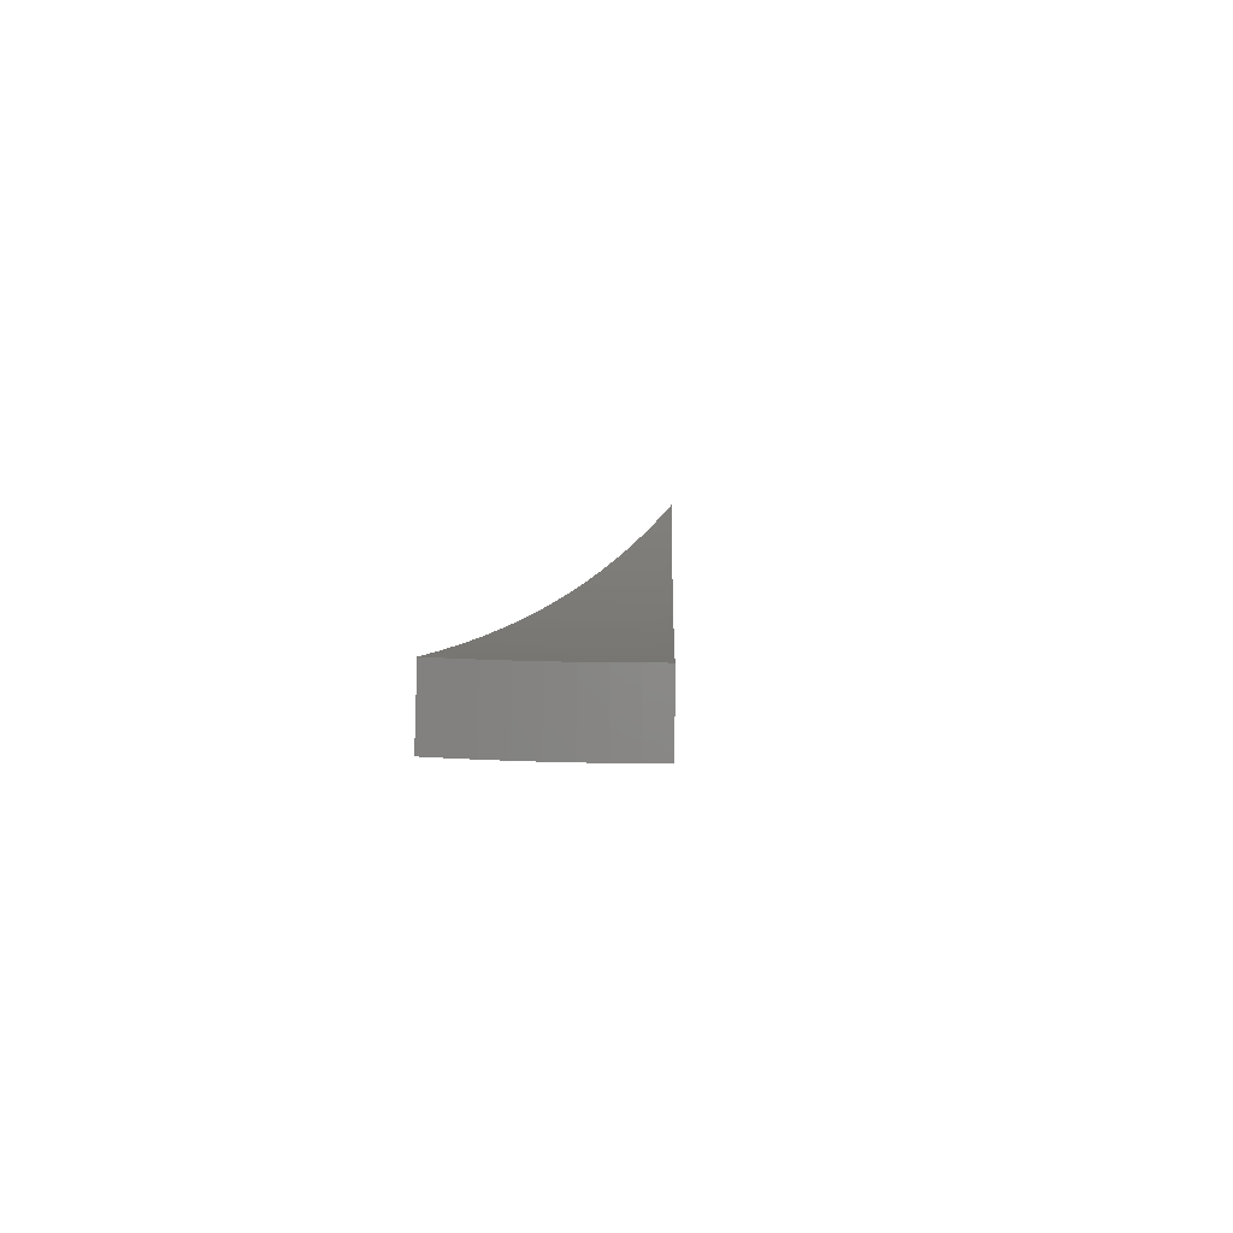
<metadata>
{"format":"stl","ext":"stl","renderer":"f3d","projection":"perspective","resolution":1024,"background":"white","views":[{"elev":14.0,"azim":141.1,"up":"+Z"}]}
</metadata>
<code>
# stl→obj: 409 verts, 814 faces
v 1.299 1.548 -11.46
v 1.332 1.519 -11.46
v 1.218 1.452 -11.48
v 1.248 1.423 -11.48
v 1.138 1.356 -11.5
v 1.163 1.326 -11.5
v 1.057 1.26 -11.52
v 1.078 1.23 -11.52
v 0.9764 1.164 -11.54
v 0.9938 1.133 -11.54
v 0.8956 1.067 -11.56
v 0.9096 1.037 -11.56
v 0.8146 0.9708 -11.57
v 0.8255 0.9413 -11.58
v 0.7335 0.8742 -11.59
v 0.7417 0.8457 -11.59
v 0.6999 0.798 -11.6
v 0.7603 0.8297 -11.59
v 0.7175 0.7829 -11.6
v 0.7787 0.8133 -11.59
v 0.7348 0.7674 -11.6
v 0.7966 0.7965 -11.59
v 0.7517 0.7516 -11.6
v 0.8142 0.7793 -11.59
v 0.7683 0.7354 -11.6
v 0.8314 0.7618 -11.59
v 0.7845 0.7188 -11.6
v 0.8482 0.7438 -11.59
v 0.8004 0.7019 -11.6
v 0.8742 0.7336 -11.59
v 0.7774 0.6524 -11.6
v 1.365 1.49 -11.46
v 1.279 1.396 -11.48
v 1.192 1.301 -11.5
v 1.105 1.206 -11.52
v 1.019 1.112 -11.54
v 0.9324 1.018 -11.56
v 0.8463 0.9235 -11.58
v 1.397 1.459 -11.46
v 1.31 1.368 -11.48
v 1.221 1.275 -11.5
v 1.132 1.182 -11.52
v 1.043 1.09 -11.54
v 0.9549 0.9974 -11.56
v 0.8667 0.9052 -11.58
v 1.429 1.429 -11.46
v 1.34 1.34 -11.48
v 1.249 1.249 -11.5
v 1.158 1.158 -11.52
v 1.067 1.067 -11.54
v 0.9769 0.9768 -11.56
v 0.8866 0.8865 -11.58
v 1.459 1.397 -11.46
v 1.37 1.311 -11.48
v 1.277 1.222 -11.5
v 1.184 1.133 -11.52
v 1.091 1.044 -11.54
v 0.9985 0.9557 -11.56
v 0.9062 0.8674 -11.58
v 1.49 1.365 -11.46
v 1.399 1.282 -11.48
v 1.304 1.194 -11.5
v 1.209 1.108 -11.52
v 1.114 1.021 -11.54
v 1.02 0.9342 -11.56
v 0.9254 0.8479 -11.58
v 1.519 1.332 -11.46
v 1.427 1.251 -11.48
v 1.33 1.166 -11.5
v 1.233 1.081 -11.52
v 1.137 0.9967 -11.54
v 1.04 0.9122 -11.56
v 0.9441 0.8279 -11.58
v 1.548 1.299 -11.46
v 1.452 1.218 -11.48
v 1.356 1.138 -11.5
v 1.26 1.057 -11.52
v 1.164 0.9765 -11.54
v 1.067 0.8957 -11.56
v 0.9709 0.8147 -11.58
v 0.6806 0.5711 -11.61
v 0.705 0.6182 -11.61
v 0.7526 0.66 -11.6
v 0.7377 0.6759 -11.6
v 0.7225 0.6915 -11.6
v 0.7068 0.7067 -11.6
v 0.6909 0.7216 -11.6
v 0.6747 0.7362 -11.6
v 0.6581 0.7504 -11.6
v 0.6523 0.7774 -11.6
v 0.5836 0.4897 -11.62
v 0.6098 0.5347 -11.62
v 0.6573 0.5764 -11.61
v 0.6443 0.5903 -11.61
v 0.691 0.6331 -11.61
v 0.631 0.6039 -11.61
v 0.6767 0.6477 -11.61
v 0.6174 0.6173 -11.61
v 0.6621 0.662 -11.61
v 0.6034 0.6303 -11.61
v 0.6471 0.6759 -11.61
v 0.5893 0.643 -11.61
v 0.6319 0.6896 -11.61
v 0.5748 0.6554 -11.61
v 0.6164 0.7029 -11.61
v 0.571 0.6805 -11.61
v 0.4865 0.4082 -11.63
v 0.515 0.4516 -11.63
v 0.5624 0.4931 -11.62
v 0.5512 0.505 -11.62
v 0.5977 0.5476 -11.62
v 0.5398 0.5167 -11.62
v 0.5854 0.5603 -11.62
v 0.5282 0.5281 -11.62
v 0.5727 0.5726 -11.62
v 0.5163 0.5392 -11.62
v 0.5598 0.5847 -11.62
v 0.5041 0.5501 -11.62
v 0.5466 0.5965 -11.62
v 0.4917 0.5607 -11.62
v 0.5332 0.608 -11.62
v 0.4896 0.5835 -11.62
v 0.3893 0.3267 -11.64
v 0.4205 0.3688 -11.64
v 0.4677 0.4101 -11.63
v 0.4585 0.42 -11.63
v 0.5048 0.4625 -11.63
v 0.449 0.4297 -11.63
v 0.4944 0.4732 -11.63
v 0.4393 0.4392 -11.63
v 0.4837 0.4836 -11.63
v 0.4294 0.4485 -11.63
v 0.4728 0.4938 -11.63
v 0.4193 0.4575 -11.63
v 0.4617 0.5038 -11.63
v 0.409 0.4663 -11.63
v 0.4503 0.5135 -11.63
v 0.4082 0.4865 -11.63
v 0.2921 0.2451 -11.64
v 0.3264 0.2862 -11.64
v 0.3734 0.3274 -11.64
v 0.366 0.3353 -11.64
v 0.4122 0.3776 -11.64
v 0.3585 0.3431 -11.64
v 0.4037 0.3863 -11.64
v 0.3507 0.3506 -11.64
v 0.395 0.3949 -11.64
v 0.3428 0.358 -11.64
v 0.3861 0.4032 -11.64
v 0.3347 0.3653 -11.64
v 0.377 0.4113 -11.64
v 0.3265 0.3723 -11.64
v 0.3677 0.4193 -11.64
v 0.3267 0.3893 -11.64
v 0.1948 0.1634 -11.65
v 0.2327 0.204 -11.65
v 0.2795 0.2451 -11.64
v 0.274 0.251 -11.64
v 0.3199 0.2931 -11.64
v 0.2683 0.2568 -11.64
v 0.3133 0.2999 -11.64
v 0.2625 0.2624 -11.64
v 0.3066 0.3065 -11.64
v 0.2566 0.268 -11.64
v 0.2997 0.313 -11.64
v 0.2505 0.2734 -11.64
v 0.2926 0.3193 -11.64
v 0.2444 0.2786 -11.64
v 0.2854 0.3254 -11.64
v 0.2451 0.2921 -11.64
v 0.09741 0.08173 -11.65
v 0.1393 0.1221 -11.65
v 0.1859 0.163 -11.65
v 0.1822 0.167 -11.65
v 0.2281 0.2089 -11.65
v 0.1785 0.1708 -11.65
v 0.2233 0.2137 -11.65
v 0.1746 0.1746 -11.65
v 0.2185 0.2185 -11.65
v 0.1707 0.1783 -11.65
v 0.2136 0.2231 -11.65
v 0.1667 0.1819 -11.65
v 0.2086 0.2276 -11.65
v 0.1626 0.1854 -11.65
v 0.2034 0.232 -11.65
v 0.1634 0.1948 -11.65
v -6.919e-16 -8.286e-32 -11.65
v 0.04633 0.04062 -11.65
v 0.09276 0.08134 -11.65
v 0.09092 0.0833 -11.65
v 0.1365 0.1251 -11.65
v 0.08904 0.08522 -11.65
v 0.1337 0.128 -11.65
v 0.08712 0.0871 -11.65
v 0.1308 0.1308 -11.65
v 0.08516 0.08894 -11.65
v 0.1279 0.1336 -11.65
v 0.08315 0.09073 -11.65
v 0.1249 0.1362 -11.65
v 0.08111 0.09248 -11.65
v 0.1218 0.1389 -11.65
v 0.08173 0.0974 -11.65
v 0.04541 0.0416 -11.65
v 0.04447 0.04256 -11.65
v 0.04351 0.0435 -11.65
v 0.04253 0.04442 -11.65
v 0.04153 0.04531 -11.65
v 0.04051 0.04619 -11.65
v 1.53 1.284 -11.33
v 1.435 1.204 -11.35
v 1.34 1.125 -11.37
v 1.245 1.045 -11.39
v 1.15 0.9652 -11.41
v 1.055 0.8853 -11.43
v 0.9596 0.8052 -11.44
v 0.8641 0.725 -11.45
v 0.7684 0.6448 -11.47
v 0.6727 0.5644 -11.48
v 0.5768 0.484 -11.49
v 0.4808 0.4035 -11.5
v 0.3848 0.3229 -11.5
v 0.2887 0.2422 -11.51
v 0.1925 0.1615 -11.51
v 0.09628 0.08079 -11.51
v -6.837e-16 -8.185e-32 -11.52
v 1.41 1.237 -11.35
v 1.501 1.317 -11.33
v 1.382 1.267 -11.35
v 1.472 1.349 -11.33
v 1.354 1.296 -11.35
v 1.443 1.381 -11.33
v 1.325 1.325 -11.35
v 1.412 1.412 -11.32
v 1.295 1.352 -11.35
v 1.381 1.442 -11.32
v 1.264 1.38 -11.35
v 1.349 1.472 -11.32
v 1.233 1.406 -11.35
v 1.317 1.501 -11.32
v 1.204 1.435 -11.35
v 1.284 1.53 -11.32
v 1.125 1.34 -11.37
v 1.149 1.311 -11.37
v 1.178 1.286 -11.37
v 1.207 1.261 -11.37
v 1.235 1.234 -11.37
v 1.262 1.208 -11.37
v 1.288 1.181 -11.37
v 1.315 1.153 -11.37
v 1.219 1.069 -11.39
v 1.123 0.9852 -11.41
v 1.028 0.9016 -11.43
v 0.9332 0.8183 -11.44
v 0.8384 0.7352 -11.46
v 0.7911 0.6938 -11.46
v 0.7754 0.7105 -11.46
v 0.7292 0.6681 -11.47
v 0.7141 0.6835 -11.47
v 0.6688 0.6402 -11.47
v 0.6544 0.6543 -11.47
v 0.6102 0.6101 -11.48
v 0.5965 0.623 -11.48
v 0.5533 0.5779 -11.48
v 0.5403 0.5896 -11.48
v 0.4983 0.5437 -11.49
v 0.486 0.5542 -11.49
v 0.4451 0.5075 -11.49
v 0.484 0.5768 -11.49
v 0.4035 0.4808 -11.5
v 1.045 1.245 -11.39
v 1.066 1.215 -11.39
v 1.093 1.192 -11.39
v 1.119 1.169 -11.39
v 1.145 1.145 -11.39
v 1.17 1.12 -11.39
v 1.195 1.095 -11.39
v 0.9651 1.15 -11.41
v 0.9823 1.12 -11.41
v 1.007 1.099 -11.41
v 1.031 1.077 -11.41
v 1.055 1.055 -11.41
v 1.078 1.032 -11.41
v 1.101 1.009 -11.41
v 0.8852 1.055 -11.42
v 0.899 1.025 -11.43
v 0.9216 1.006 -11.43
v 0.9438 0.9859 -11.43
v 0.9656 0.9655 -11.43
v 0.9869 0.9447 -11.43
v 1.008 0.9234 -11.43
v 0.8052 0.9595 -11.44
v 0.8159 0.9304 -11.44
v 0.8365 0.9128 -11.44
v 0.8566 0.8947 -11.44
v 0.8764 0.8763 -11.44
v 0.8957 0.8574 -11.44
v 0.9147 0.838 -11.44
v 0.725 0.864 -11.45
v 0.7331 0.8359 -11.46
v 0.7515 0.8201 -11.46
v 0.7696 0.8039 -11.46
v 0.7874 0.7873 -11.46
v 0.8048 0.7703 -11.46
v 0.8218 0.7529 -11.46
v 0.6918 0.7888 -11.46
v 0.6447 0.7684 -11.47
v 0.6505 0.7417 -11.47
v 0.6093 0.6947 -11.47
v 0.6668 0.7277 -11.47
v 0.6246 0.6816 -11.47
v 0.6829 0.7133 -11.47
v 0.6396 0.6681 -11.47
v 0.6987 0.6986 -11.47
v 0.5644 0.6726 -11.48
v 0.5681 0.6478 -11.48
v 0.5824 0.6355 -11.48
v 0.527 0.6009 -11.48
v 0.3229 0.3848 -11.5
v 0.3635 0.4144 -11.5
v 0.4042 0.4609 -11.5
v 0.4563 0.4979 -11.49
v 0.5103 0.533 -11.49
v 0.5661 0.566 -11.48
v 0.6237 0.5969 -11.48
v 0.683 0.6258 -11.47
v 0.7439 0.6524 -11.47
v 0.2422 0.2887 -11.51
v 0.2821 0.3217 -11.51
v 0.3227 0.368 -11.5
v 0.3726 0.4066 -11.5
v 0.4144 0.4522 -11.5
v 0.4244 0.4433 -11.5
v 0.4673 0.4881 -11.49
v 0.4781 0.478 -11.49
v 0.522 0.5219 -11.49
v 0.5336 0.5107 -11.49
v 0.5786 0.5538 -11.48
v 0.5908 0.5413 -11.48
v 0.6369 0.5835 -11.48
v 0.6497 0.5698 -11.48
v 0.6968 0.611 -11.47
v 0.1615 0.1925 -11.51
v 0.2011 0.2293 -11.51
v 0.2416 0.2754 -11.51
v 0.2892 0.3156 -11.51
v 0.3309 0.361 -11.5
v 0.3388 0.3539 -11.5
v 0.3816 0.3985 -11.5
v 0.3904 0.3903 -11.5
v 0.4342 0.4341 -11.5
v 0.4438 0.4247 -11.5
v 0.4886 0.4677 -11.49
v 0.499 0.4571 -11.49
v 0.5448 0.4992 -11.49
v 0.5559 0.4874 -11.49
v 0.6028 0.5286 -11.48
v 0.08078 0.09627 -11.51
v 0.1204 0.1373 -11.51
v 0.1607 0.1832 -11.51
v 0.2061 0.2249 -11.51
v 0.2476 0.2702 -11.51
v 0.2536 0.2649 -11.51
v 0.2962 0.3093 -11.51
v 0.303 0.3029 -11.51
v 0.3467 0.3466 -11.5
v 0.3543 0.3391 -11.5
v 0.399 0.3819 -11.5
v 0.4074 0.3733 -11.5
v 0.4532 0.4152 -11.5
v 0.4623 0.4054 -11.5
v 0.5091 0.4464 -11.49
v 0.08017 0.09141 -11.51
v 0.1377 0.1207 -11.51
v 0.09169 0.0804 -11.51
v 0.23 0.2016 -11.51
v 0.1838 0.1611 -11.51
v 0.135 0.1236 -11.51
v 0.08987 0.08233 -11.51
v 0.08801 0.08423 -11.51
v 0.3226 0.2829 -11.51
v 0.2763 0.2422 -11.51
v 0.2254 0.2065 -11.51
v 0.1801 0.165 -11.51
v 0.1764 0.1688 -11.51
v 0.1322 0.1265 -11.51
v 0.1293 0.1293 -11.51
v 0.08611 0.08609 -11.51
v 0.08417 0.0879 -11.51
v 0.4157 0.3645 -11.5
v 0.3691 0.3237 -11.5
v 0.3162 0.2897 -11.51
v 0.2708 0.2481 -11.51
v 0.2652 0.2538 -11.51
v 0.2208 0.2113 -11.51
v 0.216 0.2159 -11.51
v 0.1726 0.1726 -11.51
v 0.1687 0.1762 -11.51
v 0.1264 0.132 -11.51
v 0.1234 0.1347 -11.51
v 0.08219 0.08968 -11.51
v 0.3618 0.3315 -11.5
v 0.7594 0.7269 -11.46
v 0.743 0.7429 -11.46
v 0.7262 0.7585 -11.46
v 0.7092 0.7738 -11.46
v 0.3097 0.2964 -11.51
v 0.2595 0.2594 -11.51
v 0.2111 0.2205 -11.51
v 0.1647 0.1798 -11.51
f 1 2 3
f 3 2 4
f 3 4 5
f 5 4 6
f 5 6 7
f 7 6 8
f 7 8 9
f 9 8 10
f 9 10 11
f 11 10 12
f 11 12 13
f 13 12 14
f 13 14 15
f 15 14 16
f 15 16 17
f 17 16 18
f 17 18 19
f 19 18 20
f 19 20 21
f 21 20 22
f 21 22 23
f 23 22 24
f 23 24 25
f 25 24 26
f 25 26 27
f 27 26 28
f 27 28 29
f 29 28 30
f 29 30 31
f 2 32 4
f 4 32 33
f 4 33 6
f 6 33 34
f 6 34 8
f 8 34 35
f 8 35 10
f 10 35 36
f 10 36 12
f 12 36 37
f 12 37 14
f 14 37 38
f 14 38 16
f 16 38 18
f 32 39 33
f 33 39 40
f 33 40 34
f 34 40 41
f 34 41 35
f 35 41 42
f 35 42 36
f 36 42 43
f 36 43 37
f 37 43 44
f 37 44 38
f 38 44 45
f 38 45 18
f 18 45 20
f 39 46 40
f 40 46 47
f 40 47 41
f 41 47 48
f 41 48 42
f 42 48 49
f 42 49 43
f 43 49 50
f 43 50 44
f 44 50 51
f 44 51 45
f 45 51 52
f 45 52 20
f 20 52 22
f 46 53 47
f 47 53 54
f 47 54 48
f 48 54 55
f 48 55 49
f 49 55 56
f 49 56 50
f 50 56 57
f 50 57 51
f 51 57 58
f 51 58 52
f 52 58 59
f 52 59 22
f 22 59 24
f 53 60 54
f 54 60 61
f 54 61 55
f 55 61 62
f 55 62 56
f 56 62 63
f 56 63 57
f 57 63 64
f 57 64 58
f 58 64 65
f 58 65 59
f 59 65 66
f 59 66 24
f 24 66 26
f 60 67 61
f 61 67 68
f 61 68 62
f 62 68 69
f 62 69 63
f 63 69 70
f 63 70 64
f 64 70 71
f 64 71 65
f 65 71 72
f 65 72 66
f 66 72 73
f 66 73 26
f 26 73 28
f 67 74 68
f 68 74 75
f 68 75 69
f 69 75 76
f 69 76 77
f 69 77 70
f 70 77 78
f 70 78 71
f 71 78 79
f 71 79 72
f 72 79 80
f 72 80 73
f 73 80 30
f 73 30 28
f 81 82 31
f 31 82 83
f 31 83 29
f 29 83 84
f 29 84 27
f 27 84 85
f 27 85 25
f 25 85 86
f 25 86 23
f 23 86 87
f 23 87 21
f 21 87 88
f 21 88 19
f 19 88 89
f 19 89 17
f 17 89 90
f 17 90 15
f 91 92 81
f 81 92 93
f 81 93 82
f 82 93 94
f 82 94 95
f 95 94 96
f 95 96 97
f 97 96 98
f 97 98 99
f 99 98 100
f 99 100 101
f 101 100 102
f 101 102 103
f 103 102 104
f 103 104 105
f 105 104 106
f 105 106 90
f 107 108 91
f 91 108 109
f 91 109 92
f 92 109 110
f 92 110 111
f 111 110 112
f 111 112 113
f 113 112 114
f 113 114 115
f 115 114 116
f 115 116 117
f 117 116 118
f 117 118 119
f 119 118 120
f 119 120 121
f 121 120 122
f 121 122 106
f 123 124 107
f 107 124 125
f 107 125 108
f 108 125 126
f 108 126 127
f 127 126 128
f 127 128 129
f 129 128 130
f 129 130 131
f 131 130 132
f 131 132 133
f 133 132 134
f 133 134 135
f 135 134 136
f 135 136 137
f 137 136 138
f 137 138 122
f 139 140 123
f 123 140 141
f 123 141 124
f 124 141 142
f 124 142 143
f 143 142 144
f 143 144 145
f 145 144 146
f 145 146 147
f 147 146 148
f 147 148 149
f 149 148 150
f 149 150 151
f 151 150 152
f 151 152 153
f 153 152 154
f 153 154 138
f 155 156 139
f 139 156 157
f 139 157 140
f 140 157 158
f 140 158 159
f 159 158 160
f 159 160 161
f 161 160 162
f 161 162 163
f 163 162 164
f 163 164 165
f 165 164 166
f 165 166 167
f 167 166 168
f 167 168 169
f 169 168 170
f 169 170 154
f 171 172 155
f 155 172 173
f 155 173 156
f 156 173 174
f 156 174 175
f 175 174 176
f 175 176 177
f 177 176 178
f 177 178 179
f 179 178 180
f 179 180 181
f 181 180 182
f 181 182 183
f 183 182 184
f 183 184 185
f 185 184 186
f 185 186 170
f 187 188 171
f 171 188 189
f 171 189 172
f 172 189 190
f 172 190 191
f 191 190 192
f 191 192 193
f 193 192 194
f 193 194 195
f 195 194 196
f 195 196 197
f 197 196 198
f 197 198 199
f 199 198 200
f 199 200 201
f 201 200 202
f 201 202 186
f 188 187 203
f 203 187 204
f 204 187 205
f 205 187 206
f 206 187 207
f 189 188 203
f 187 208 207
f 207 208 198
f 207 198 196
f 105 90 89
f 121 106 104
f 103 105 88
f 88 105 89
f 137 122 120
f 119 121 102
f 102 121 104
f 153 138 136
f 135 137 118
f 118 137 120
f 169 154 152
f 151 153 134
f 134 153 136
f 185 170 168
f 167 169 150
f 150 169 152
f 201 186 184
f 183 185 166
f 166 185 168
f 199 201 182
f 182 201 184
f 187 202 208
f 208 202 200
f 208 200 198
f 101 103 87
f 87 103 88
f 117 119 100
f 100 119 102
f 133 135 116
f 116 135 118
f 149 151 132
f 132 151 134
f 165 167 148
f 148 167 150
f 181 183 164
f 164 183 166
f 197 199 180
f 180 199 182
f 206 207 196
f 99 101 86
f 86 101 87
f 115 117 98
f 98 117 100
f 131 133 114
f 114 133 116
f 147 149 130
f 130 149 132
f 163 165 146
f 146 165 148
f 179 181 162
f 162 181 164
f 195 197 178
f 178 197 180
f 205 206 194
f 194 206 196
f 97 99 85
f 85 99 86
f 113 115 96
f 96 115 98
f 129 131 112
f 112 131 114
f 145 147 128
f 128 147 130
f 161 163 144
f 144 163 146
f 177 179 160
f 160 179 162
f 193 195 176
f 176 195 178
f 204 205 192
f 192 205 194
f 95 97 84
f 84 97 85
f 111 113 94
f 94 113 96
f 127 129 110
f 110 129 112
f 143 145 126
f 126 145 128
f 159 161 142
f 142 161 144
f 175 177 158
f 158 177 160
f 191 193 174
f 174 193 176
f 203 204 190
f 190 204 192
f 82 95 83
f 83 95 84
f 92 111 93
f 93 111 94
f 108 127 109
f 109 127 110
f 124 143 125
f 125 143 126
f 140 159 141
f 141 159 142
f 156 175 157
f 157 175 158
f 172 191 173
f 173 191 174
f 189 203 190
f 209 210 74
f 74 210 211
f 74 211 212
f 212 213 74
f 74 213 75
f 75 213 214
f 75 214 76
f 76 214 215
f 76 215 77
f 77 215 216
f 77 216 78
f 78 216 217
f 78 217 79
f 79 217 80
f 80 217 218
f 80 218 30
f 30 218 219
f 30 219 31
f 31 219 220
f 31 220 81
f 81 220 221
f 81 221 91
f 91 221 107
f 107 221 222
f 107 222 123
f 123 222 223
f 123 223 139
f 139 223 155
f 155 223 224
f 155 224 171
f 171 224 225
f 171 225 187
f 210 209 226
f 226 209 227
f 226 227 228
f 228 227 229
f 228 229 230
f 230 229 231
f 230 231 232
f 232 231 233
f 232 233 234
f 234 233 235
f 234 235 236
f 236 235 237
f 236 237 238
f 238 237 239
f 238 239 240
f 240 239 241
f 240 242 238
f 238 242 243
f 238 243 236
f 236 243 244
f 236 244 234
f 234 244 245
f 234 245 232
f 232 245 246
f 232 246 230
f 230 246 247
f 230 247 228
f 228 247 248
f 228 248 226
f 226 248 249
f 226 249 210
f 210 249 211
f 211 249 212
f 212 249 250
f 212 250 213
f 213 250 251
f 213 251 214
f 214 251 252
f 214 252 215
f 215 252 253
f 215 253 216
f 216 253 254
f 216 254 255
f 255 254 256
f 255 256 257
f 257 256 258
f 257 258 259
f 259 258 260
f 259 260 261
f 261 260 262
f 261 262 263
f 263 262 264
f 263 264 265
f 265 264 266
f 265 266 267
f 267 266 268
f 267 268 269
f 242 270 243
f 243 270 271
f 243 271 244
f 244 271 272
f 244 272 245
f 245 272 273
f 245 273 246
f 246 273 274
f 246 274 247
f 247 274 275
f 247 275 248
f 248 275 276
f 248 276 249
f 249 276 250
f 270 277 271
f 271 277 278
f 271 278 272
f 272 278 279
f 272 279 273
f 273 279 280
f 273 280 274
f 274 280 281
f 274 281 275
f 275 281 282
f 275 282 276
f 276 282 283
f 276 283 250
f 250 283 251
f 277 284 278
f 278 284 285
f 278 285 279
f 279 285 286
f 279 286 280
f 280 286 287
f 280 287 281
f 281 287 288
f 281 288 282
f 282 288 289
f 282 289 283
f 283 289 290
f 283 290 251
f 251 290 252
f 284 291 285
f 285 291 292
f 285 292 286
f 286 292 293
f 286 293 287
f 287 293 294
f 287 294 288
f 288 294 295
f 288 295 289
f 289 295 296
f 289 296 290
f 290 296 297
f 290 297 252
f 252 297 253
f 291 298 292
f 292 298 299
f 292 299 293
f 293 299 300
f 293 300 294
f 294 300 301
f 294 301 295
f 295 301 302
f 295 302 296
f 296 302 303
f 296 303 297
f 297 303 304
f 297 304 253
f 253 304 254
f 299 298 305
f 305 298 306
f 305 306 307
f 307 306 308
f 307 308 309
f 309 308 310
f 309 310 311
f 311 310 312
f 311 312 313
f 313 312 260
f 313 260 258
f 306 314 308
f 308 314 315
f 308 315 310
f 310 315 316
f 310 316 312
f 312 316 262
f 312 262 260
f 315 314 317
f 317 314 268
f 317 268 266
f 318 319 269
f 269 319 320
f 269 320 267
f 267 320 321
f 267 321 265
f 265 321 322
f 265 322 263
f 263 322 323
f 263 323 261
f 261 323 324
f 261 324 259
f 259 324 325
f 259 325 257
f 257 325 326
f 257 326 255
f 255 326 217
f 255 217 216
f 327 328 318
f 318 328 329
f 318 329 319
f 319 329 330
f 319 330 331
f 331 330 332
f 331 332 333
f 333 332 334
f 333 334 335
f 335 334 336
f 335 336 337
f 337 336 338
f 337 338 339
f 339 338 340
f 339 340 341
f 341 340 218
f 341 218 217
f 342 343 327
f 327 343 344
f 327 344 328
f 328 344 345
f 328 345 346
f 346 345 347
f 346 347 348
f 348 347 349
f 348 349 350
f 350 349 351
f 350 351 352
f 352 351 353
f 352 353 354
f 354 353 355
f 354 355 356
f 356 355 219
f 356 219 218
f 357 358 342
f 342 358 359
f 342 359 343
f 343 359 360
f 343 360 361
f 361 360 362
f 361 362 363
f 363 362 364
f 363 364 365
f 365 364 366
f 365 366 367
f 367 366 368
f 367 368 369
f 369 368 370
f 369 370 371
f 371 370 220
f 371 220 219
f 358 357 372
f 372 357 225
f 223 373 224
f 224 373 374
f 224 374 225
f 222 375 223
f 223 375 376
f 223 376 373
f 373 376 377
f 373 377 378
f 378 377 379
f 378 379 225
f 221 380 222
f 222 380 381
f 222 381 375
f 375 381 382
f 375 382 383
f 383 382 384
f 383 384 385
f 385 384 386
f 385 386 387
f 387 386 388
f 387 388 225
f 220 389 221
f 221 389 390
f 221 390 380
f 380 390 391
f 380 391 392
f 392 391 393
f 392 393 394
f 394 393 395
f 394 395 396
f 396 395 397
f 396 397 398
f 398 397 399
f 398 399 400
f 400 399 372
f 400 372 225
f 400 225 388
f 387 225 379
f 378 225 374
f 256 254 304
f 341 217 326
f 356 218 340
f 339 341 325
f 325 341 326
f 371 219 355
f 354 356 338
f 338 356 340
f 389 220 370
f 369 371 353
f 353 371 355
f 370 368 389
f 389 368 401
f 389 401 390
f 390 401 391
f 382 381 392
f 392 381 380
f 377 376 383
f 383 376 375
f 378 374 373
f 256 304 402
f 402 304 303
f 402 303 403
f 403 303 302
f 403 302 404
f 404 302 301
f 404 301 405
f 405 301 300
f 405 300 305
f 305 300 299
f 337 339 324
f 324 339 325
f 352 354 336
f 336 354 338
f 367 369 351
f 351 369 353
f 368 366 401
f 401 366 406
f 401 406 391
f 391 406 393
f 384 382 394
f 394 382 392
f 379 377 385
f 385 377 383
f 313 258 402
f 402 258 256
f 313 402 403
f 335 337 323
f 323 337 324
f 350 352 334
f 334 352 336
f 365 367 349
f 349 367 351
f 366 364 406
f 406 364 407
f 406 407 393
f 393 407 395
f 386 384 396
f 396 384 394
f 387 379 385
f 311 313 403
f 311 403 404
f 333 335 322
f 322 335 323
f 348 350 332
f 332 350 334
f 363 365 347
f 347 365 349
f 364 362 407
f 407 362 408
f 407 408 395
f 395 408 397
f 388 386 398
f 398 386 396
f 309 311 404
f 309 404 405
f 264 262 316
f 331 333 321
f 321 333 322
f 346 348 330
f 330 348 332
f 361 363 345
f 345 363 347
f 362 360 408
f 408 360 409
f 408 409 397
f 397 409 399
f 400 388 398
f 307 309 405
f 307 405 305
f 315 317 316
f 316 317 264
f 317 266 264
f 319 331 320
f 320 331 321
f 328 346 329
f 329 346 330
f 343 361 344
f 344 361 345
f 360 359 409
f 409 359 358
f 409 358 399
f 399 358 372
f 241 1 240
f 240 1 242
f 242 1 270
f 270 1 277
f 277 1 3
f 277 3 284
f 284 3 5
f 284 5 291
f 291 5 7
f 291 7 298
f 298 7 9
f 298 9 306
f 306 9 11
f 306 11 13
f 306 13 314
f 314 13 15
f 314 15 268
f 268 15 90
f 268 90 269
f 269 90 106
f 269 106 318
f 318 106 122
f 318 122 138
f 318 138 327
f 327 138 154
f 327 154 342
f 342 154 170
f 342 170 186
f 342 186 357
f 357 186 202
f 357 202 225
f 225 202 187
f 241 239 1
f 1 239 2
f 2 239 237
f 2 237 32
f 32 237 235
f 32 235 39
f 39 235 233
f 39 233 46
f 46 233 231
f 46 231 53
f 53 231 229
f 53 229 60
f 60 229 227
f 60 227 67
f 67 227 209
f 67 209 74

</code>
